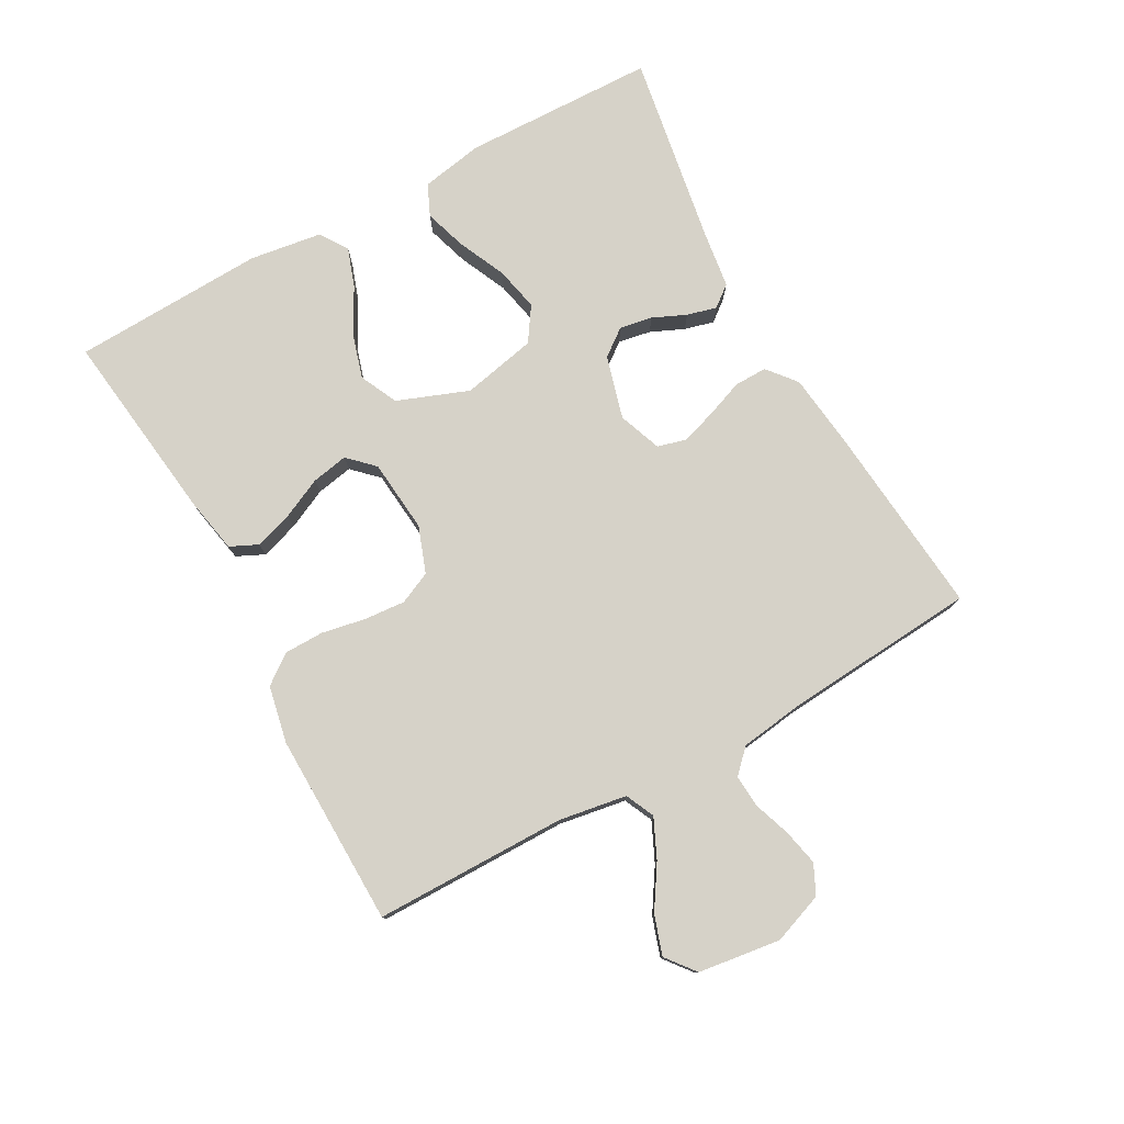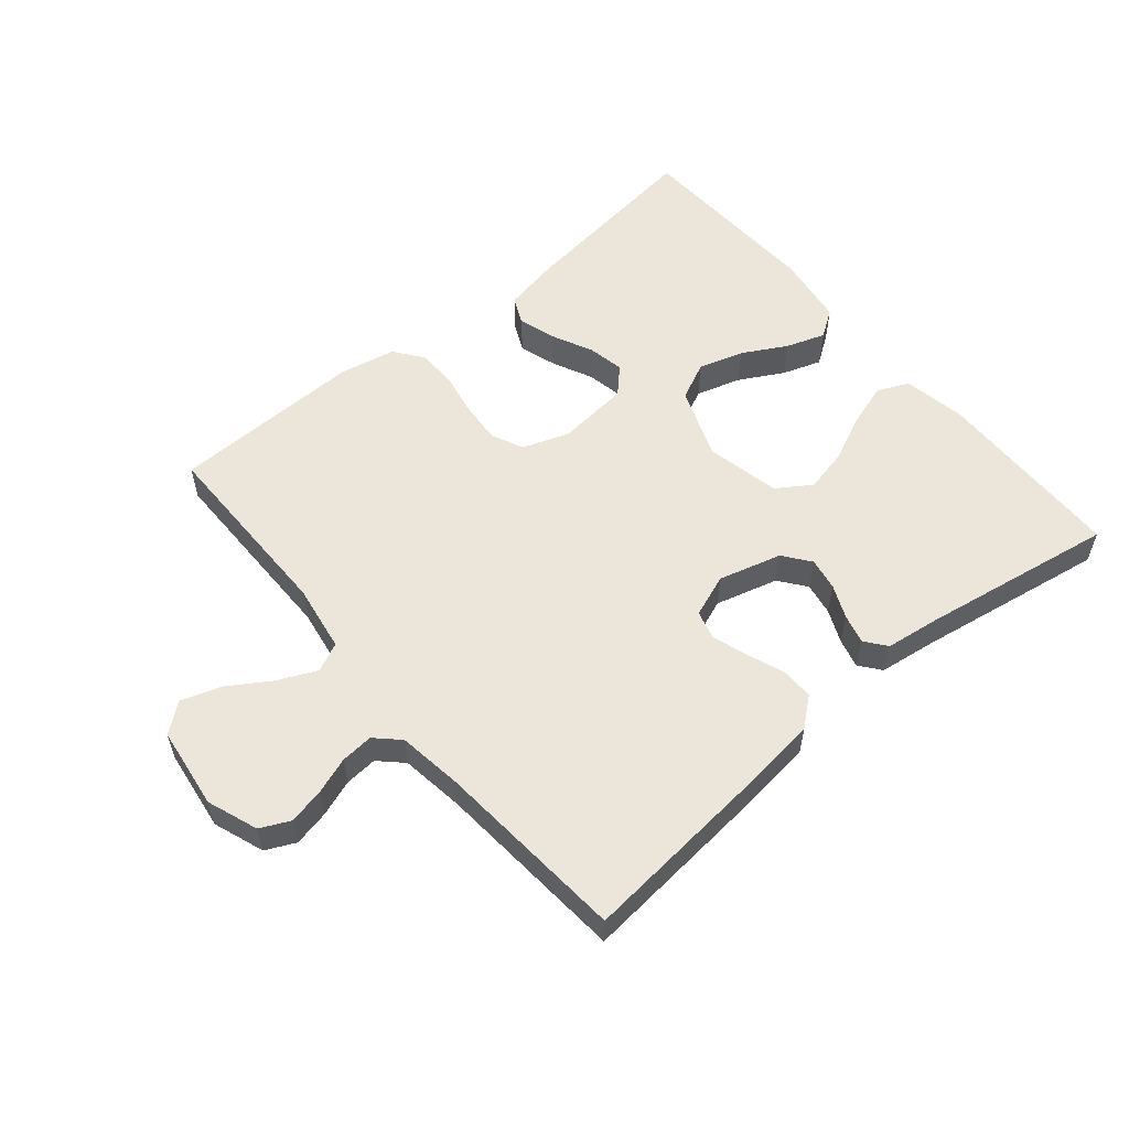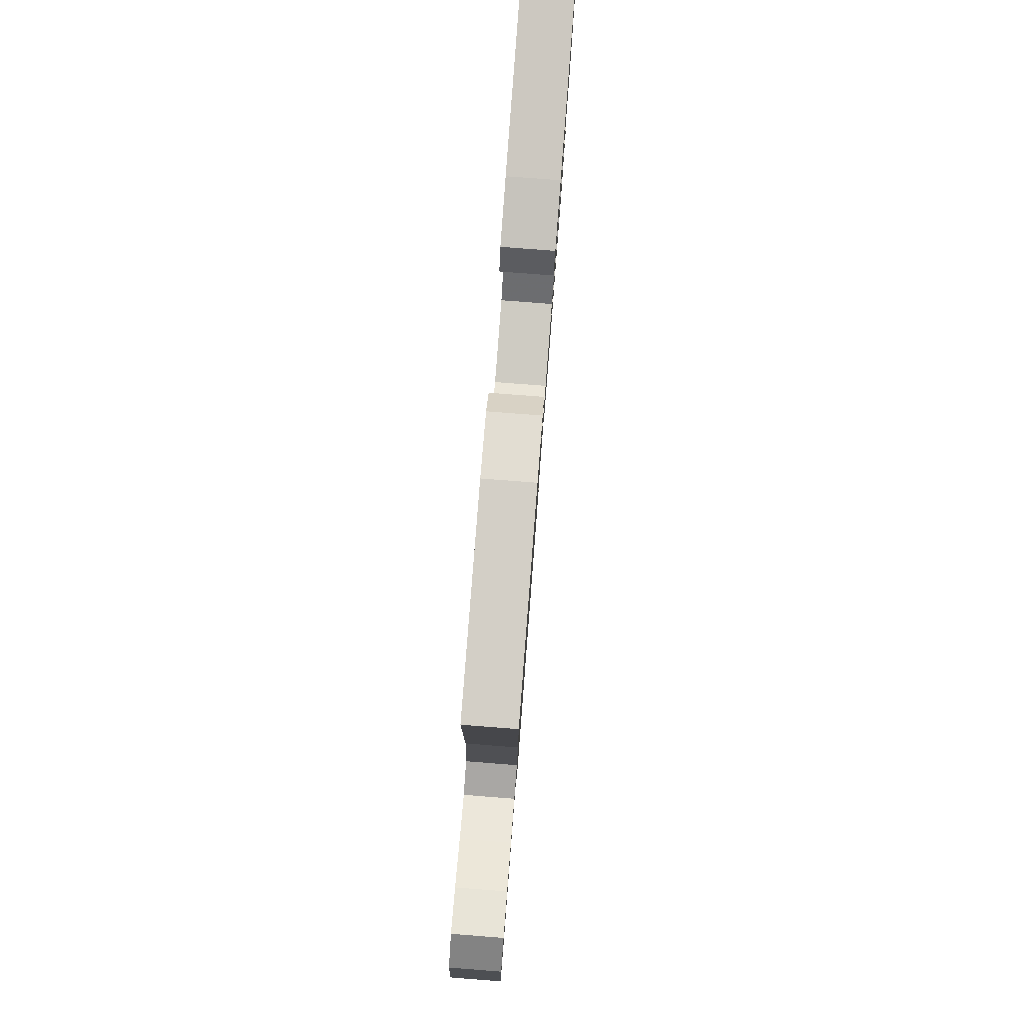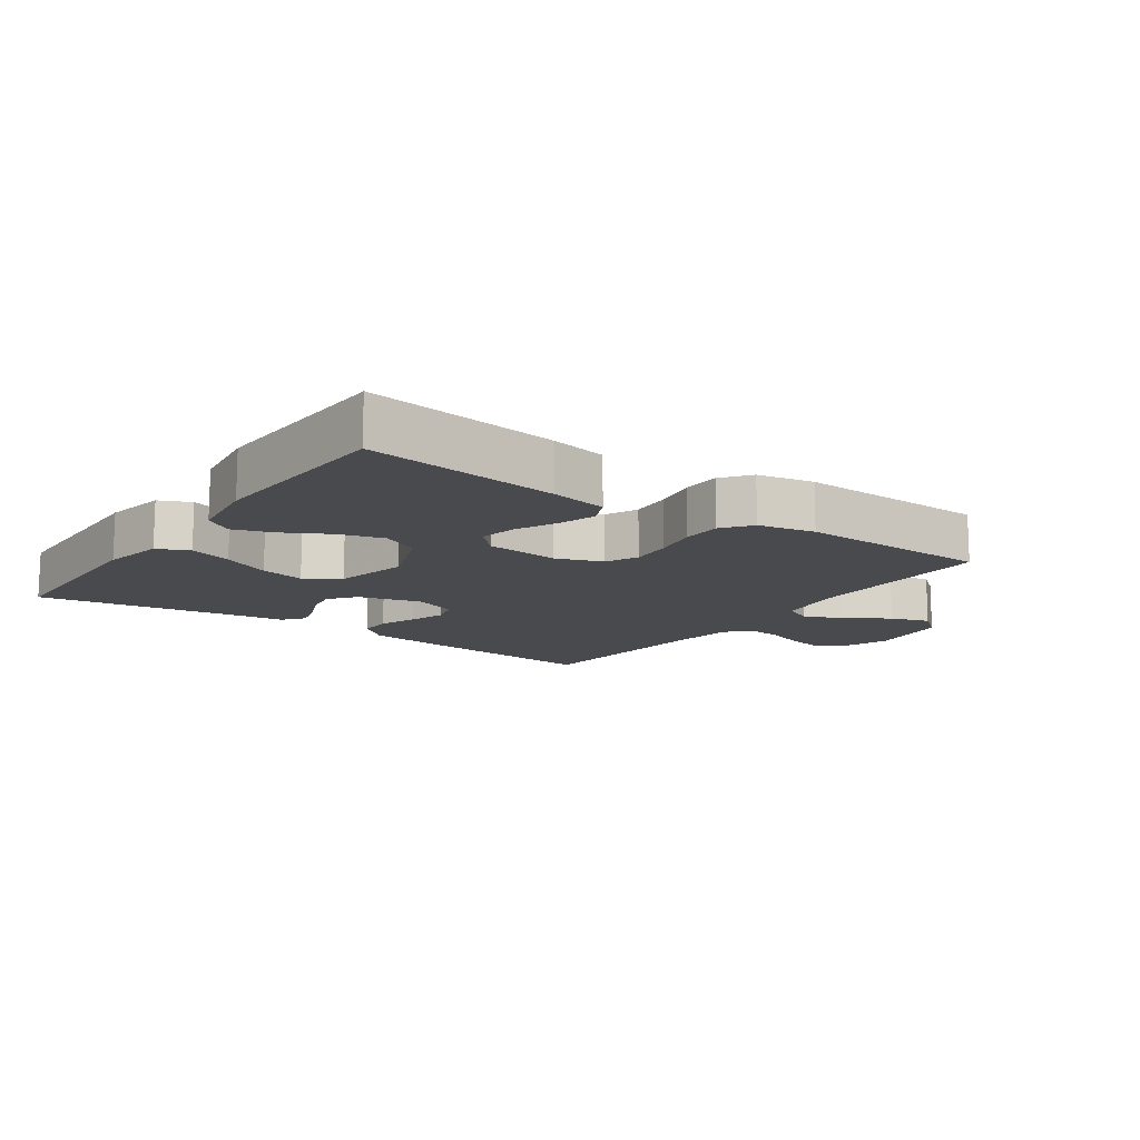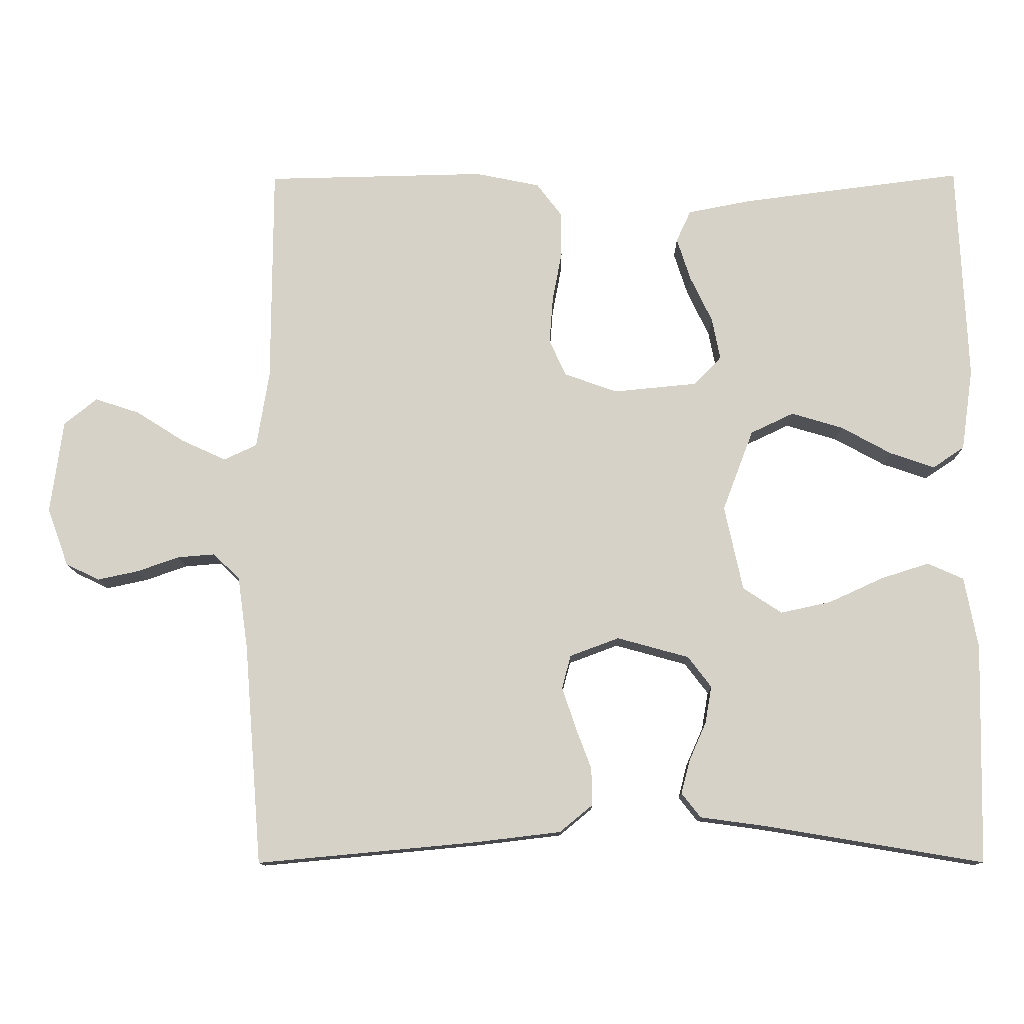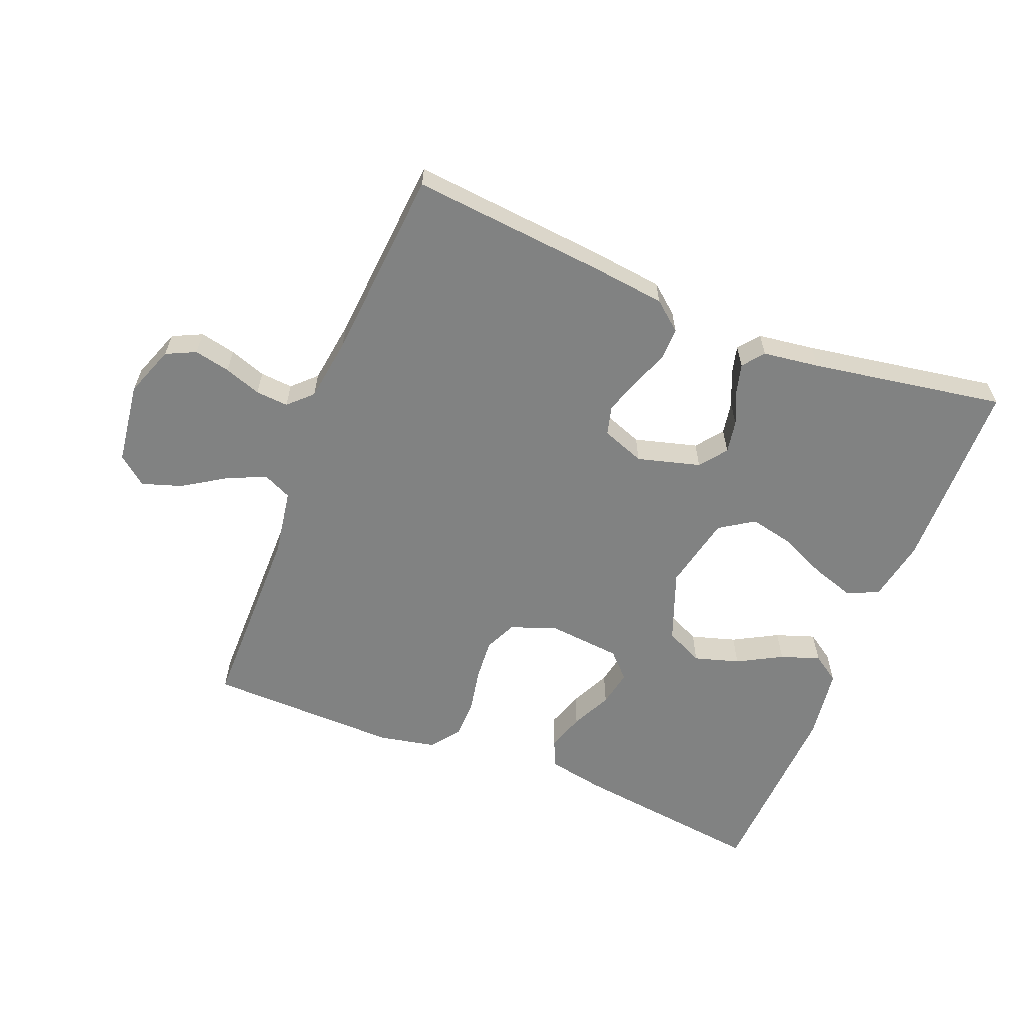
<metadata>
{"format":"obj","ext":"obj","renderer":"f3d","projection":"perspective","resolution":1024,"background":"white","views":[{"elev":77.7,"azim":61.2,"up":"+Y"},{"elev":56.3,"azim":140.0,"up":"+Y"},{"elev":80.0,"azim":94.4,"up":"+Z"},{"elev":-13.0,"azim":-35.4,"up":"+Y"},{"elev":-12.1,"azim":-179.2,"up":"+Z"},{"elev":-60.6,"azim":158.2,"up":"+Y"}]}
</metadata>
<code>
v 0.5 0.07 -0.5
v 0.2 0.07 -0.472
v 0.083 0.07 -0.458
v 0.038 0.07 -0.421
v 0.039 0.07 -0.37
v 0.061 0.07 -0.312
v 0.079 0.07 -0.257
v 0.067 0.07 -0.212
v 0 0.07 -0.187
v -0.098 0.07 -0.214
v -0.13 0.07 -0.256
v -0.121 0.07 -0.307
v -0.098 0.07 -0.359
v -0.086 0.07 -0.405
v -0.112 0.07 -0.438
v -0.2 0.07 -0.45
v -0.5 0.07 -0.5
v -0.507 0.07 -0.2
v -0.489 0.07 -0.103
v -0.44 0.07 -0.081
v -0.374 0.07 -0.102
v -0.3 0.07 -0.136
v -0.231 0.07 -0.151
v -0.178 0.07 -0.116
v -0.153 0.07 0
v -0.195 0.07 0.111
v -0.254 0.07 0.139
v -0.324 0.07 0.118
v -0.393 0.07 0.08
v -0.454 0.07 0.059
v -0.497 0.07 0.088
v -0.513 0.07 0.2
v -0.5 0.07 0.5
v -0.2 0.07 0.462
v -0.112 0.07 0.445
v -0.092 0.07 0.402
v -0.111 0.07 0.343
v -0.141 0.07 0.28
v -0.152 0.07 0.223
v -0.114 0.07 0.184
v 0 0.07 0.173
v 0.072 0.07 0.199
v 0.095 0.07 0.249
v 0.09 0.07 0.313
v 0.077 0.07 0.382
v 0.078 0.07 0.443
v 0.112 0.07 0.488
v 0.2 0.07 0.506
v 0.5 0.07 0.5
v 0.501 0.07 0.2
v 0.518 0.07 0.095
v 0.563 0.07 0.074
v 0.624 0.07 0.102
v 0.69 0.07 0.144
v 0.751 0.07 0.164
v 0.796 0.07 0.128
v 0.813 0.07 0
v 0.784 0.07 -0.079
v 0.738 0.07 -0.101
v 0.682 0.07 -0.089
v 0.625 0.07 -0.069
v 0.574 0.07 -0.065
v 0.538 0.07 -0.1
v 0.524 0.07 -0.2
v 0.5 0 -0.5
v 0.2 0 -0.472
v 0.083 0 -0.458
v 0.038 0 -0.421
v 0.039 0 -0.37
v 0.061 0 -0.312
v 0.079 0 -0.257
v 0.067 0 -0.212
v 0 0 -0.187
v -0.098 0 -0.214
v -0.13 0 -0.256
v -0.121 0 -0.307
v -0.098 0 -0.359
v -0.086 0 -0.405
v -0.112 0 -0.438
v -0.2 0 -0.45
v -0.5 0 -0.5
v -0.507 0 -0.2
v -0.489 0 -0.103
v -0.44 0 -0.081
v -0.374 0 -0.102
v -0.3 0 -0.136
v -0.231 0 -0.151
v -0.178 0 -0.116
v -0.153 0 0
v -0.195 0 0.111
v -0.254 0 0.139
v -0.324 0 0.118
v -0.393 0 0.08
v -0.454 0 0.059
v -0.497 0 0.088
v -0.513 0 0.2
v -0.5 0 0.5
v -0.2 0 0.462
v -0.112 0 0.445
v -0.092 0 0.402
v -0.111 0 0.343
v -0.141 0 0.28
v -0.152 0 0.223
v -0.114 0 0.184
v 0 0 0.173
v 0.072 0 0.199
v 0.095 0 0.249
v 0.09 0 0.313
v 0.077 0 0.382
v 0.078 0 0.443
v 0.112 0 0.488
v 0.2 0 0.506
v 0.5 0 0.5
v 0.501 0 0.2
v 0.518 0 0.095
v 0.563 0 0.074
v 0.624 0 0.102
v 0.69 0 0.144
v 0.751 0 0.164
v 0.796 0 0.128
v 0.813 0 0
v 0.784 0 -0.079
v 0.738 0 -0.101
v 0.682 0 -0.089
v 0.625 0 -0.069
v 0.574 0 -0.065
v 0.538 0 -0.1
v 0.524 0 -0.2
f 59 60 61
f 58 59 61
f 57 58 61
f 56 57 61
f 55 56 61
f 54 55 61
f 53 54 61
f 52 53 61 62
f 51 52 62 63
f 48 49 50
f 47 48 50
f 46 47 50
f 45 46 50
f 44 45 50
f 51 63 64
f 50 51 64
f 44 50 64
f 43 44 64
f 36 37 38
f 35 36 38
f 34 35 38
f 33 34 38
f 32 33 38
f 31 32 38
f 30 31 38
f 29 30 38
f 28 29 38
f 27 28 38 39
f 26 27 39 40
f 20 21 22
f 19 20 22
f 18 19 22
f 17 18 22
f 16 17 22
f 16 22 23
f 15 16 23
f 14 15 23
f 13 14 23
f 12 13 23
f 11 12 23 24
f 4 5 6
f 3 4 6
f 2 3 6
f 1 2 6
f 64 1 6
f 64 6 7
f 64 7 8
f 43 64 8
f 42 43 8
f 41 42 8 9
f 40 41 9
f 26 40 9
f 25 26 9
f 10 11 24 25
f 9 10 25
f 125 124 123
f 125 123 122
f 125 122 121
f 125 121 120
f 125 120 119
f 125 119 118
f 125 118 117
f 126 125 117 116
f 127 126 116 115
f 114 113 112
f 114 112 111
f 114 111 110
f 114 110 109
f 114 109 108
f 128 127 115
f 128 115 114
f 128 114 108
f 128 108 107
f 102 101 100
f 102 100 99
f 102 99 98
f 102 98 97
f 102 97 96
f 102 96 95
f 102 95 94
f 102 94 93
f 102 93 92
f 103 102 92 91
f 104 103 91 90
f 86 85 84
f 86 84 83
f 86 83 82
f 86 82 81
f 86 81 80
f 87 86 80
f 87 80 79
f 87 79 78
f 87 78 77
f 87 77 76
f 88 87 76 75
f 70 69 68
f 70 68 67
f 70 67 66
f 70 66 65
f 70 65 128
f 71 70 128
f 72 71 128
f 72 128 107
f 72 107 106
f 73 72 106 105
f 73 105 104
f 73 104 90
f 73 90 89
f 89 88 75 74
f 89 74 73
f 1 65 66 2
f 2 66 67 3
f 3 67 68 4
f 4 68 69 5
f 5 69 70 6
f 6 70 71 7
f 7 71 72 8
f 8 72 73 9
f 9 73 74 10
f 10 74 75 11
f 11 75 76 12
f 12 76 77 13
f 13 77 78 14
f 14 78 79 15
f 15 79 80 16
f 16 80 81 17
f 17 81 82 18
f 18 82 83 19
f 19 83 84 20
f 20 84 85 21
f 21 85 86 22
f 22 86 87 23
f 23 87 88 24
f 24 88 89 25
f 25 89 90 26
f 26 90 91 27
f 27 91 92 28
f 28 92 93 29
f 29 93 94 30
f 30 94 95 31
f 31 95 96 32
f 32 96 97 33
f 33 97 98 34
f 34 98 99 35
f 35 99 100 36
f 36 100 101 37
f 37 101 102 38
f 38 102 103 39
f 39 103 104 40
f 40 104 105 41
f 41 105 106 42
f 42 106 107 43
f 43 107 108 44
f 44 108 109 45
f 45 109 110 46
f 46 110 111 47
f 47 111 112 48
f 48 112 113 49
f 49 113 114 50
f 50 114 115 51
f 51 115 116 52
f 52 116 117 53
f 53 117 118 54
f 54 118 119 55
f 55 119 120 56
f 56 120 121 57
f 57 121 122 58
f 58 122 123 59
f 59 123 124 60
f 60 124 125 61
f 61 125 126 62
f 62 126 127 63
f 63 127 128 64
f 64 128 65 1

</code>
